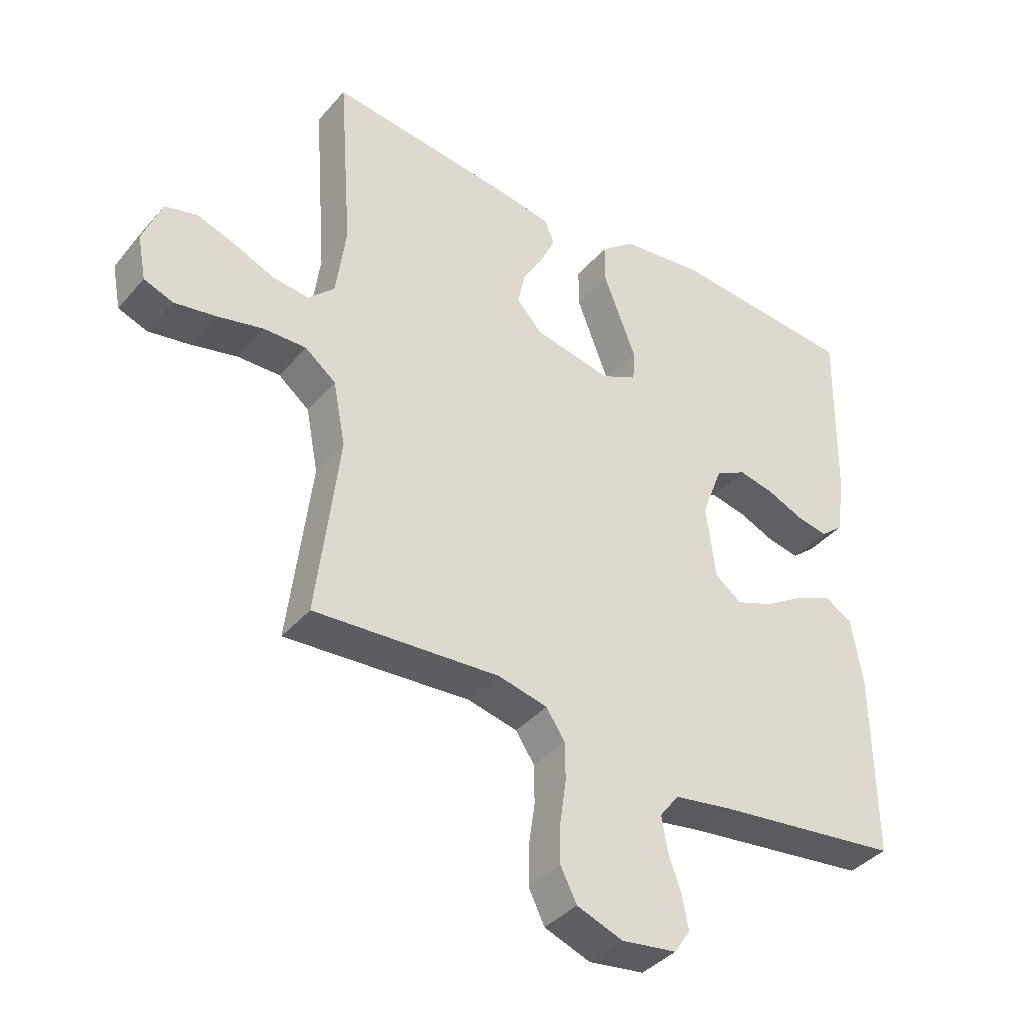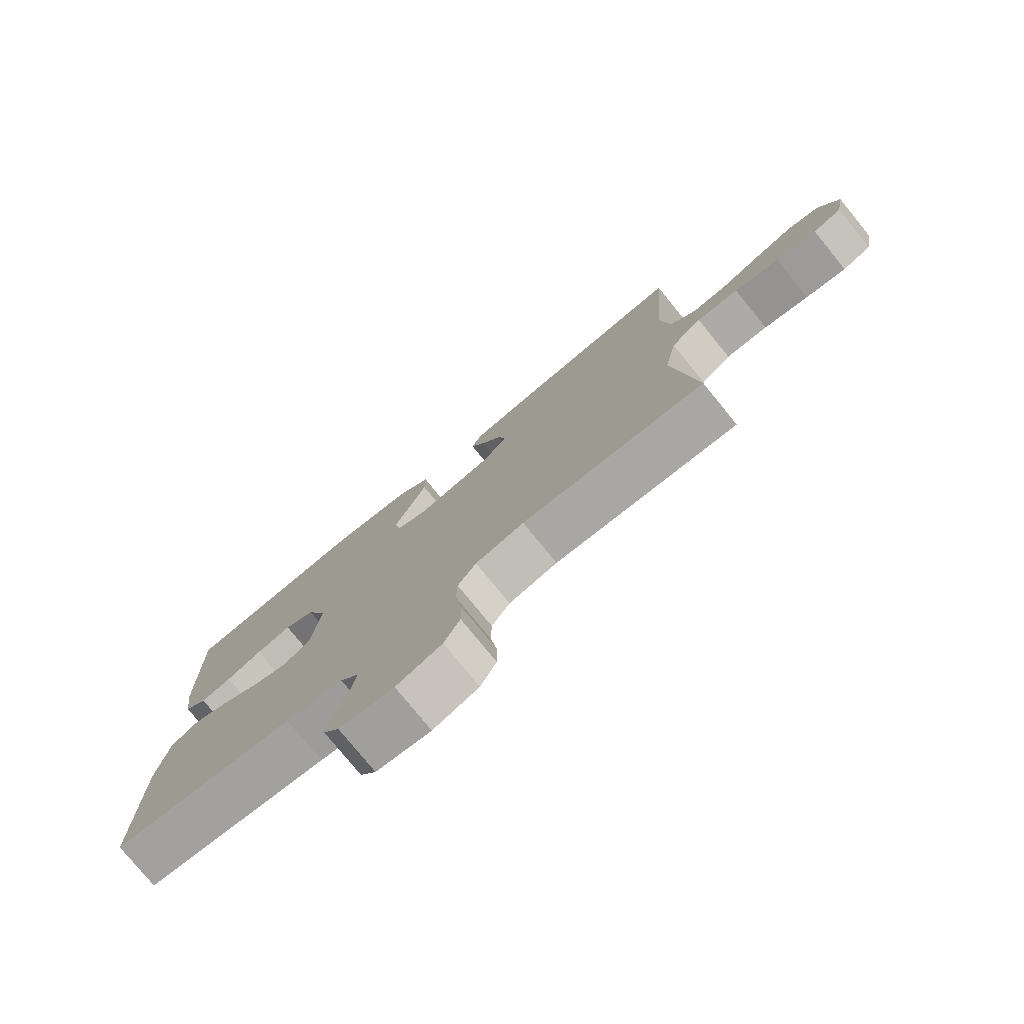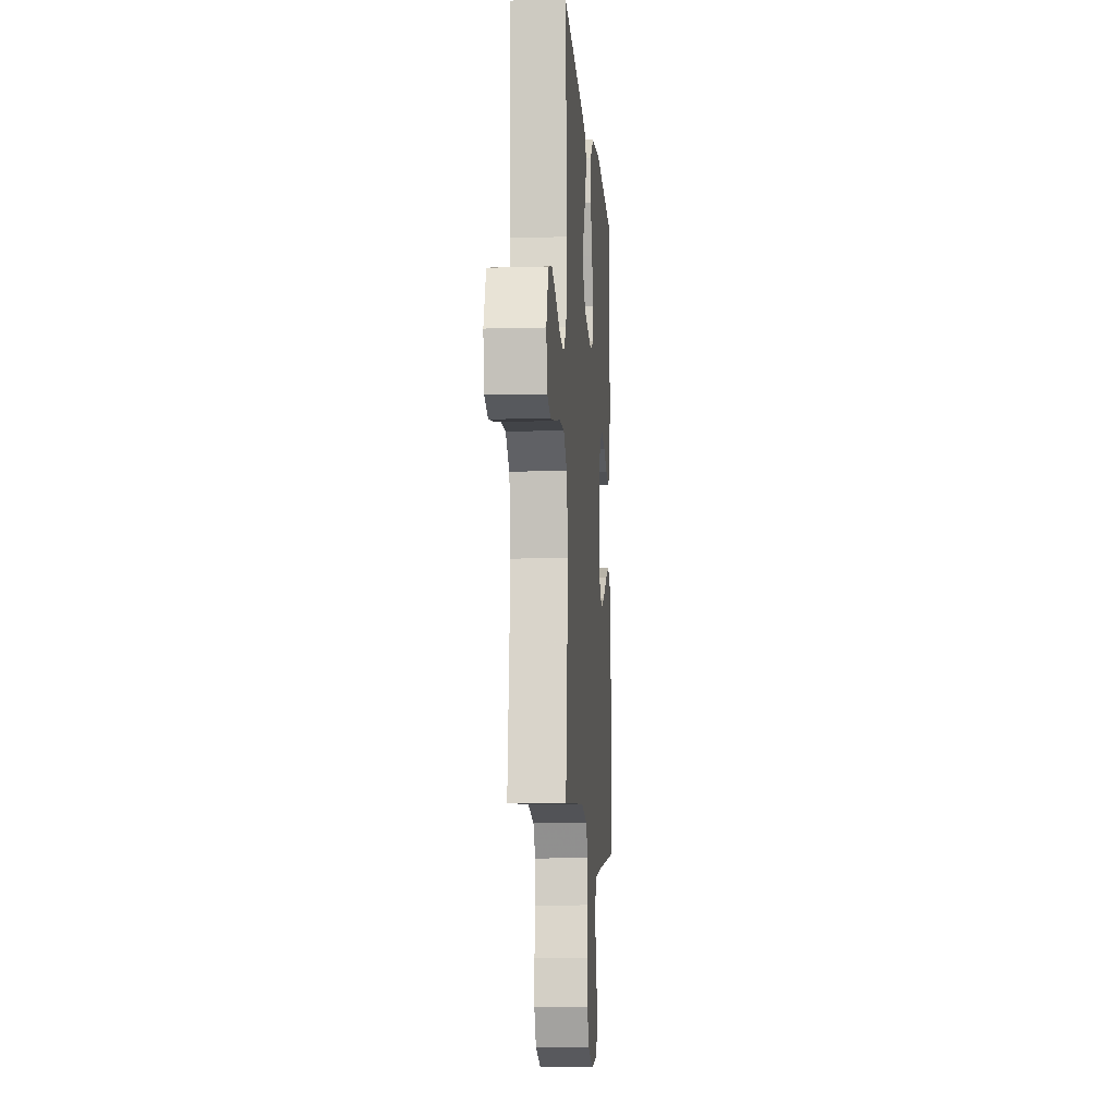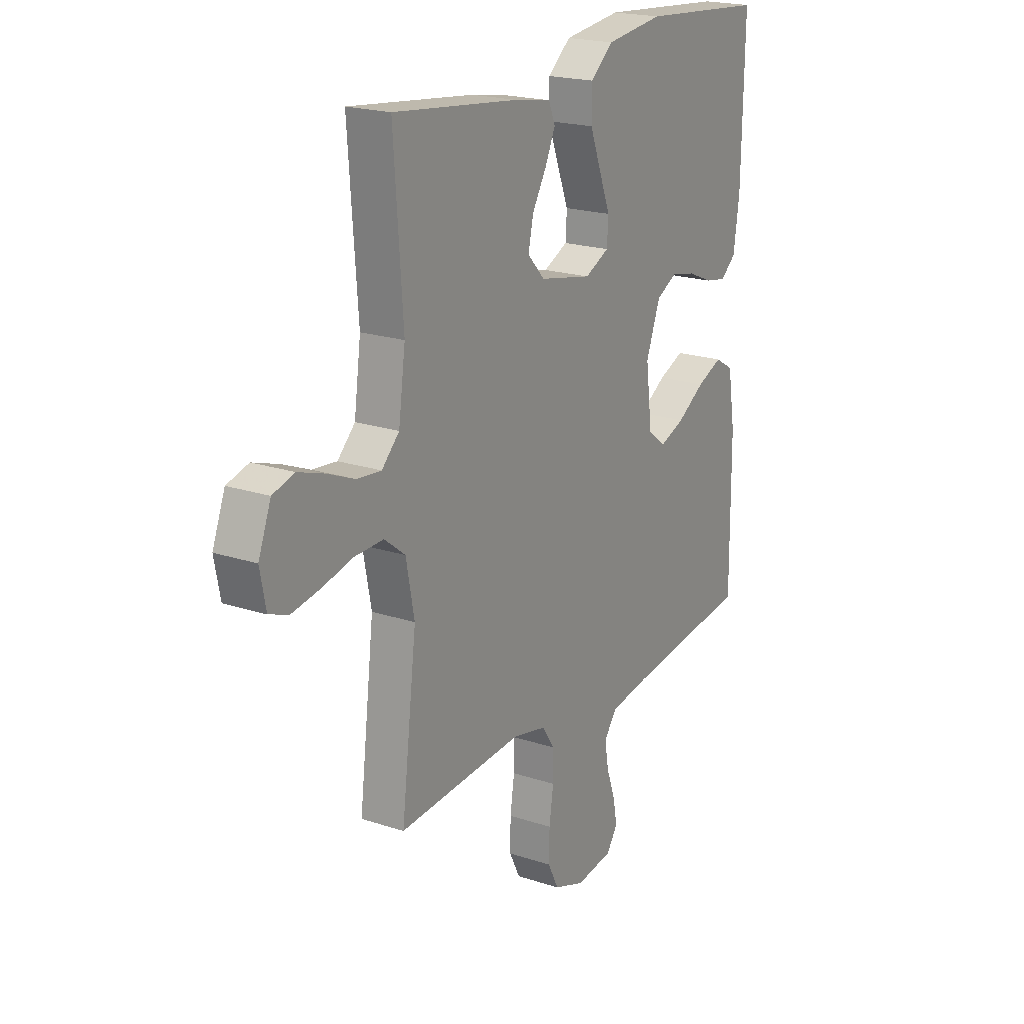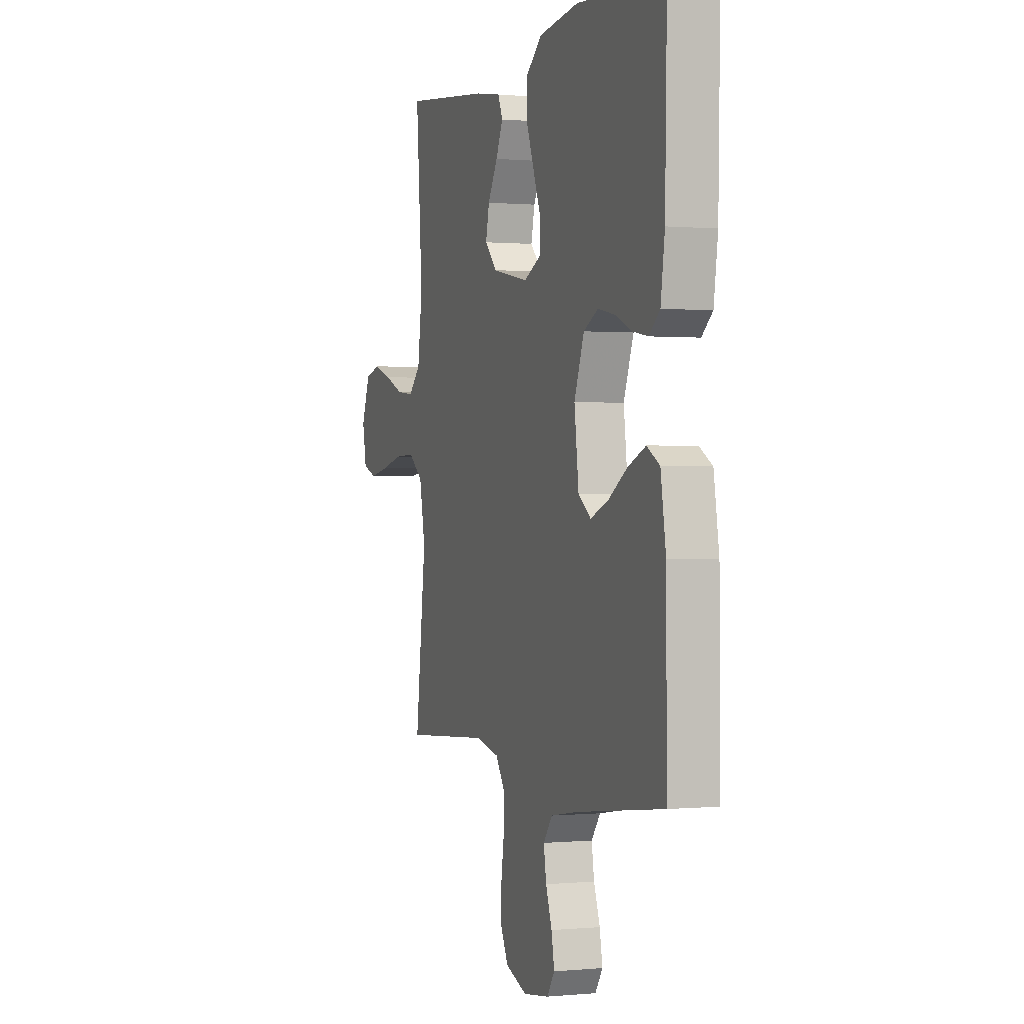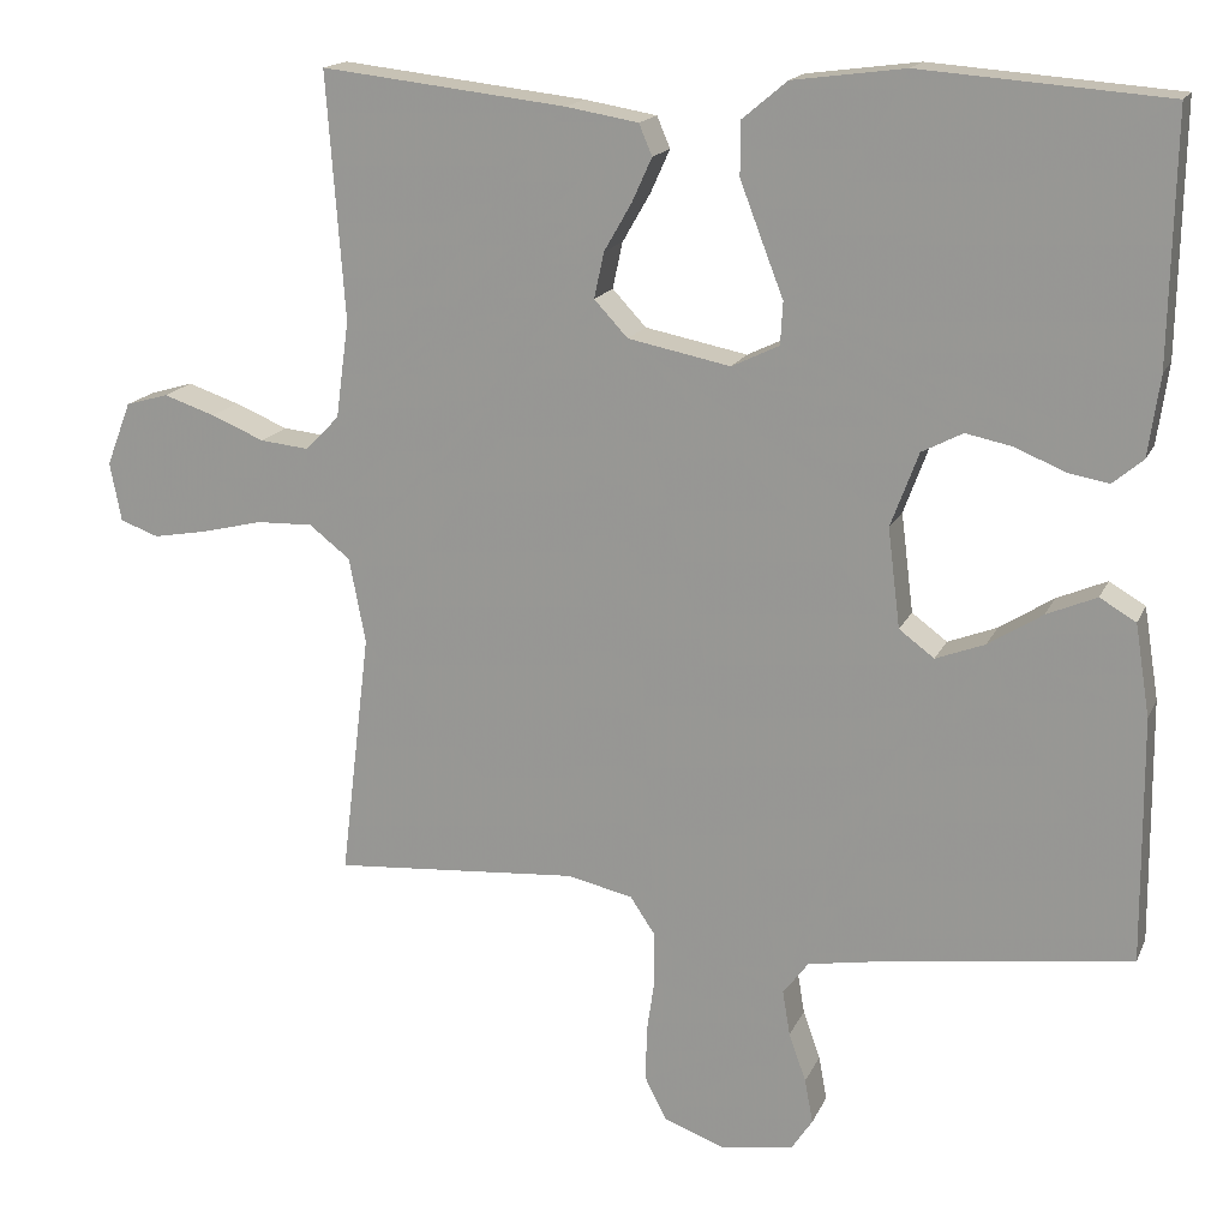
<metadata>
{"format":"obj","ext":"obj","renderer":"f3d","projection":"perspective","resolution":1024,"background":"white","views":[{"elev":-39.2,"azim":143.9,"up":"+Z"},{"elev":-77.8,"azim":39.2,"up":"+Z"},{"elev":-9.7,"azim":94.2,"up":"+Z"},{"elev":20.3,"azim":121.2,"up":"+Z"},{"elev":0.3,"azim":-109.6,"up":"+Z"},{"elev":16.6,"azim":-162.0,"up":"+Z"}]}
</metadata>
<code>
v -0.5 0.07 0.5
v -0.2 0.07 0.523
v -0.063 0.07 0.505
v -0.008 0.07 0.459
v -0.008 0.07 0.394
v -0.035 0.07 0.323
v -0.061 0.07 0.256
v -0.058 0.07 0.204
v 0 0.07 0.176
v 0.125 0.07 0.201
v 0.166 0.07 0.245
v 0.154 0.07 0.301
v 0.12 0.07 0.36
v 0.096 0.07 0.413
v 0.112 0.07 0.451
v 0.2 0.07 0.466
v 0.5 0.07 0.5
v 0.478 0.07 0.2
v 0.494 0.07 0.081
v 0.536 0.07 0.039
v 0.595 0.07 0.045
v 0.66 0.07 0.072
v 0.723 0.07 0.093
v 0.775 0.07 0.078
v 0.805 0.07 0
v 0.791 0.07 -0.072
v 0.744 0.07 -0.089
v 0.677 0.07 -0.077
v 0.603 0.07 -0.059
v 0.534 0.07 -0.057
v 0.484 0.07 -0.096
v 0.464 0.07 -0.2
v 0.5 0.07 -0.5
v 0.2 0.07 -0.478
v 0.12 0.07 -0.496
v 0.09 0.07 -0.541
v 0.089 0.07 -0.603
v 0.099 0.07 -0.672
v 0.1 0.07 -0.737
v 0.074 0.07 -0.789
v 0 0.07 -0.816
v -0.089 0.07 -0.803
v -0.115 0.07 -0.764
v -0.105 0.07 -0.71
v -0.084 0.07 -0.651
v -0.075 0.07 -0.596
v -0.106 0.07 -0.555
v -0.2 0.07 -0.539
v -0.5 0.07 -0.5
v -0.498 0.07 -0.2
v -0.48 0.07 -0.088
v -0.436 0.07 -0.062
v -0.375 0.07 -0.088
v -0.309 0.07 -0.13
v -0.249 0.07 -0.153
v -0.206 0.07 -0.121
v -0.191 0.07 0
v -0.225 0.07 0.091
v -0.275 0.07 0.117
v -0.333 0.07 0.105
v -0.392 0.07 0.08
v -0.443 0.07 0.071
v -0.48 0.07 0.102
v -0.494 0.07 0.2
v -0.5 0 0.5
v -0.2 0 0.523
v -0.063 0 0.505
v -0.008 0 0.459
v -0.008 0 0.394
v -0.035 0 0.323
v -0.061 0 0.256
v -0.058 0 0.204
v 0 0 0.176
v 0.125 0 0.201
v 0.166 0 0.245
v 0.154 0 0.301
v 0.12 0 0.36
v 0.096 0 0.413
v 0.112 0 0.451
v 0.2 0 0.466
v 0.5 0 0.5
v 0.478 0 0.2
v 0.494 0 0.081
v 0.536 0 0.039
v 0.595 0 0.045
v 0.66 0 0.072
v 0.723 0 0.093
v 0.775 0 0.078
v 0.805 0 0
v 0.791 0 -0.072
v 0.744 0 -0.089
v 0.677 0 -0.077
v 0.603 0 -0.059
v 0.534 0 -0.057
v 0.484 0 -0.096
v 0.464 0 -0.2
v 0.5 0 -0.5
v 0.2 0 -0.478
v 0.12 0 -0.496
v 0.09 0 -0.541
v 0.089 0 -0.603
v 0.099 0 -0.672
v 0.1 0 -0.737
v 0.074 0 -0.789
v 0 0 -0.816
v -0.089 0 -0.803
v -0.115 0 -0.764
v -0.105 0 -0.71
v -0.084 0 -0.651
v -0.075 0 -0.596
v -0.106 0 -0.555
v -0.2 0 -0.539
v -0.5 0 -0.5
v -0.498 0 -0.2
v -0.48 0 -0.088
v -0.436 0 -0.062
v -0.375 0 -0.088
v -0.309 0 -0.13
v -0.249 0 -0.153
v -0.206 0 -0.121
v -0.191 0 0
v -0.225 0 0.091
v -0.275 0 0.117
v -0.333 0 0.105
v -0.392 0 0.08
v -0.443 0 0.071
v -0.48 0 0.102
v -0.494 0 0.2
f 5 6 7
f 4 5 7
f 3 4 7
f 2 3 7
f 1 2 7
f 64 1 7
f 63 64 7
f 62 63 7
f 61 62 7
f 60 61 7
f 59 60 7 8
f 58 59 8 9
f 57 58 9 10
f 56 57 10
f 52 53 54
f 51 52 54
f 50 51 54
f 49 50 54
f 48 49 54
f 47 48 54 55
f 46 47 55 56
f 43 44 45
f 42 43 45
f 41 42 45
f 40 41 45
f 39 40 45
f 38 39 45
f 37 38 45
f 36 37 45 46
f 46 56 10
f 36 46 10
f 35 36 10
f 32 33 34
f 35 10 11
f 34 35 11
f 32 34 11
f 31 32 11
f 27 28 29
f 26 27 29
f 25 26 29
f 24 25 29
f 23 24 29
f 22 23 29
f 21 22 29
f 20 21 29 30
f 31 11 12
f 30 31 12
f 20 30 12
f 19 20 12
f 16 17 18
f 16 18 19
f 15 16 19
f 14 15 19
f 13 14 19
f 12 13 19
f 71 70 69
f 71 69 68
f 71 68 67
f 71 67 66
f 71 66 65
f 71 65 128
f 71 128 127
f 71 127 126
f 71 126 125
f 71 125 124
f 72 71 124 123
f 73 72 123 122
f 74 73 122 121
f 74 121 120
f 118 117 116
f 118 116 115
f 118 115 114
f 118 114 113
f 118 113 112
f 119 118 112 111
f 120 119 111 110
f 109 108 107
f 109 107 106
f 109 106 105
f 109 105 104
f 109 104 103
f 109 103 102
f 109 102 101
f 110 109 101 100
f 74 120 110
f 74 110 100
f 74 100 99
f 98 97 96
f 75 74 99
f 75 99 98
f 75 98 96
f 75 96 95
f 93 92 91
f 93 91 90
f 93 90 89
f 93 89 88
f 93 88 87
f 93 87 86
f 93 86 85
f 94 93 85 84
f 76 75 95
f 76 95 94
f 76 94 84
f 76 84 83
f 82 81 80
f 83 82 80
f 83 80 79
f 83 79 78
f 83 78 77
f 83 77 76
f 1 65 66 2
f 2 66 67 3
f 3 67 68 4
f 4 68 69 5
f 5 69 70 6
f 6 70 71 7
f 7 71 72 8
f 8 72 73 9
f 9 73 74 10
f 10 74 75 11
f 11 75 76 12
f 12 76 77 13
f 13 77 78 14
f 14 78 79 15
f 15 79 80 16
f 16 80 81 17
f 17 81 82 18
f 18 82 83 19
f 19 83 84 20
f 20 84 85 21
f 21 85 86 22
f 22 86 87 23
f 23 87 88 24
f 24 88 89 25
f 25 89 90 26
f 26 90 91 27
f 27 91 92 28
f 28 92 93 29
f 29 93 94 30
f 30 94 95 31
f 31 95 96 32
f 32 96 97 33
f 33 97 98 34
f 34 98 99 35
f 35 99 100 36
f 36 100 101 37
f 37 101 102 38
f 38 102 103 39
f 39 103 104 40
f 40 104 105 41
f 41 105 106 42
f 42 106 107 43
f 43 107 108 44
f 44 108 109 45
f 45 109 110 46
f 46 110 111 47
f 47 111 112 48
f 48 112 113 49
f 49 113 114 50
f 50 114 115 51
f 51 115 116 52
f 52 116 117 53
f 53 117 118 54
f 54 118 119 55
f 55 119 120 56
f 56 120 121 57
f 57 121 122 58
f 58 122 123 59
f 59 123 124 60
f 60 124 125 61
f 61 125 126 62
f 62 126 127 63
f 63 127 128 64
f 64 128 65 1

</code>
